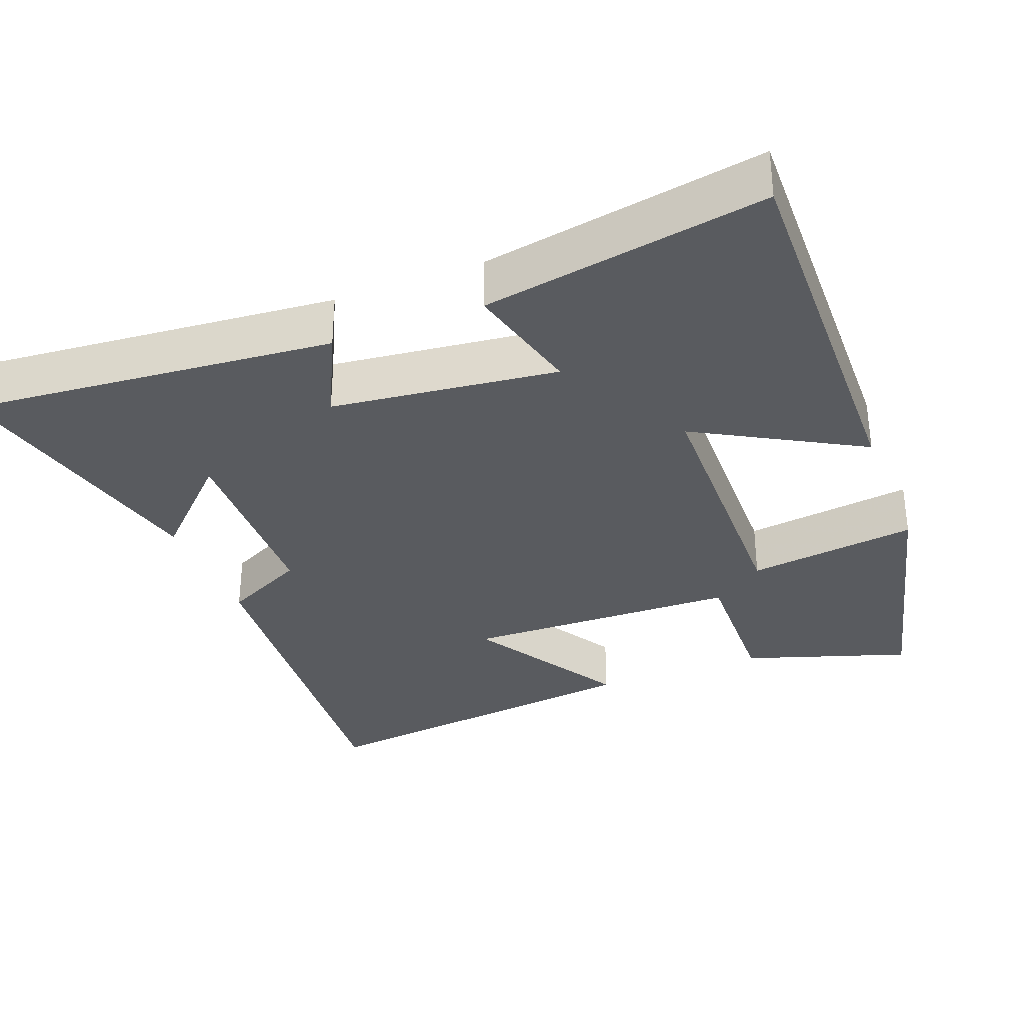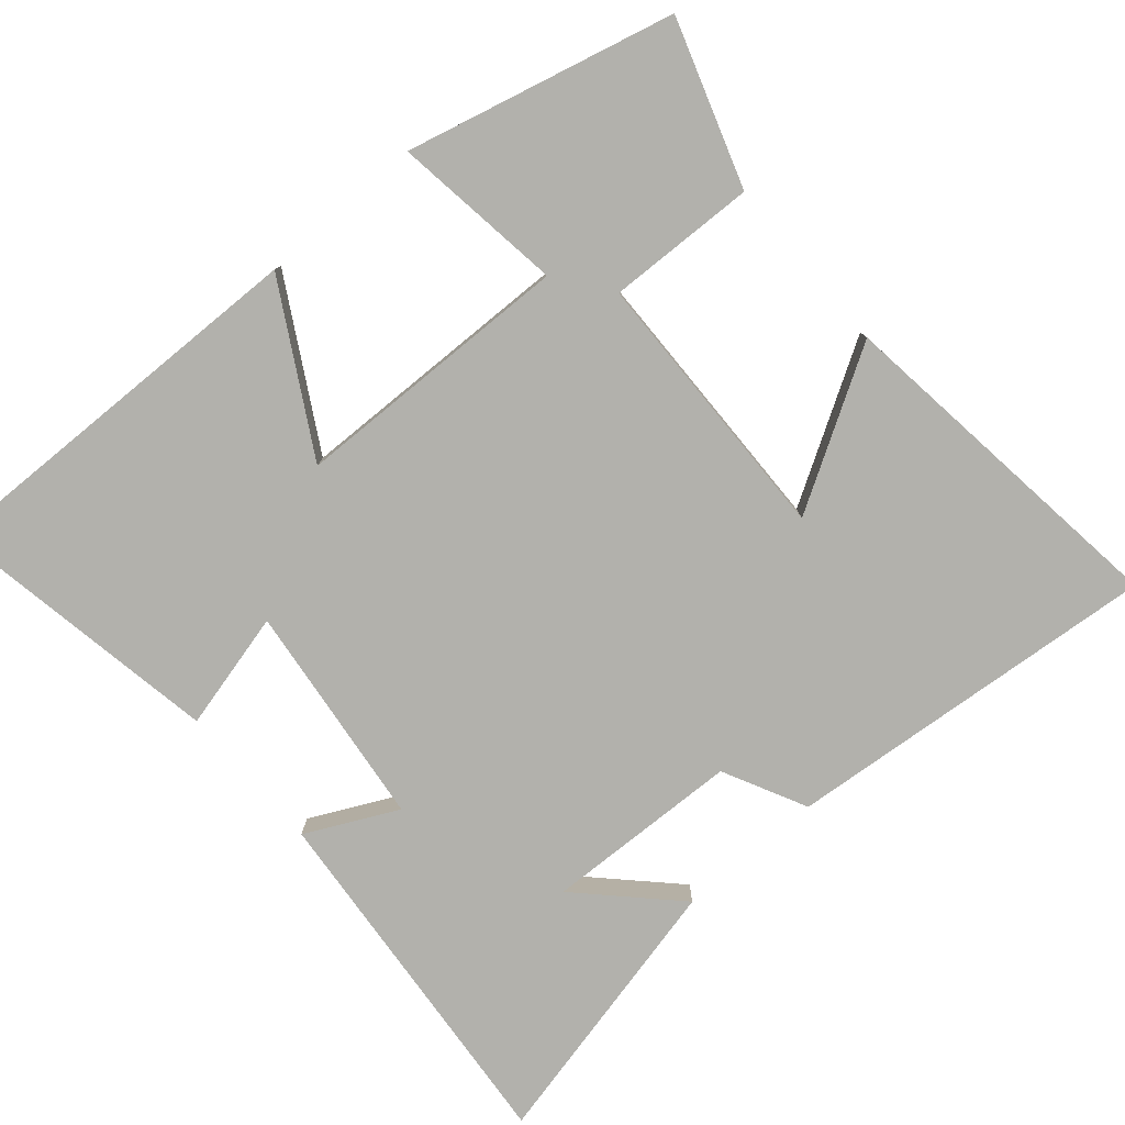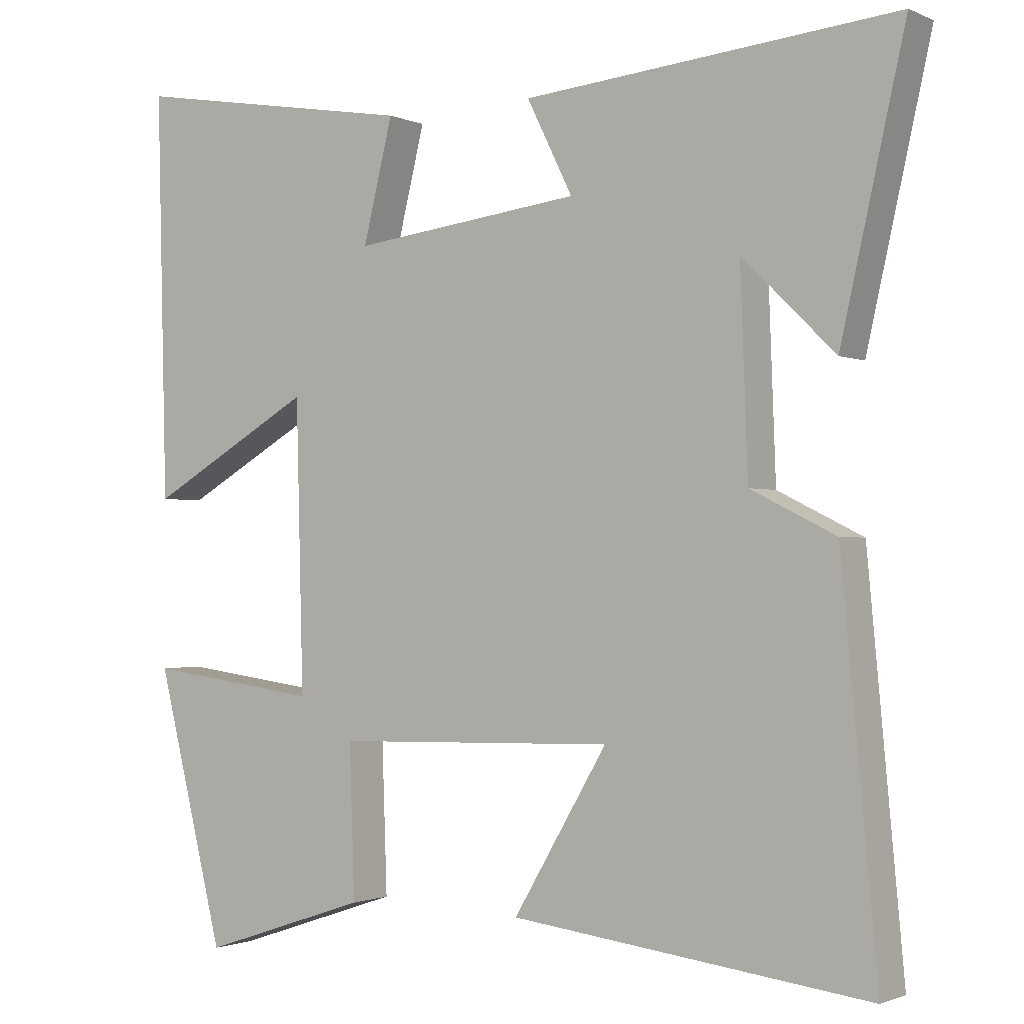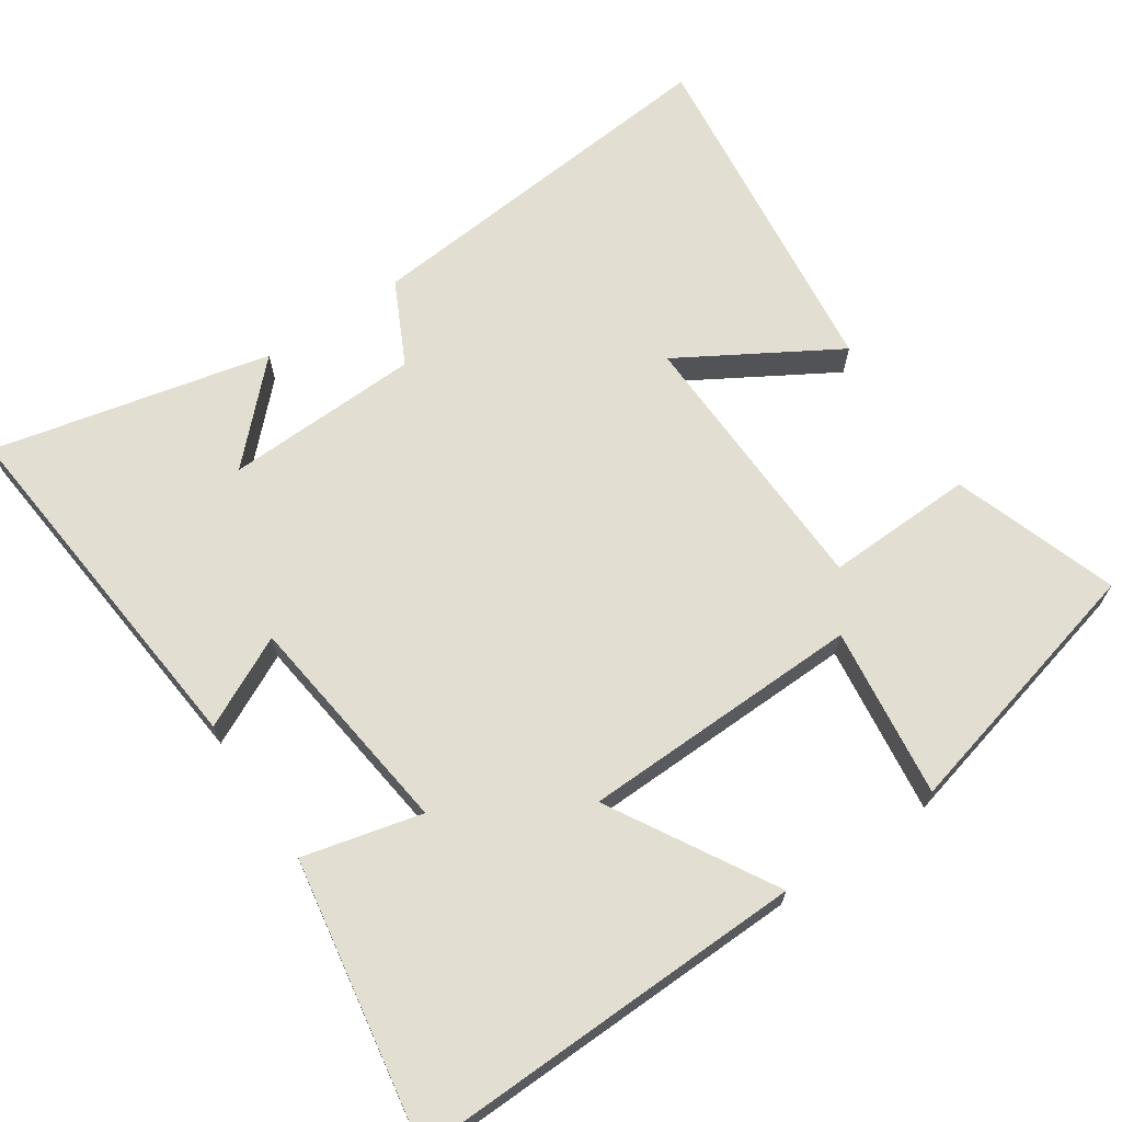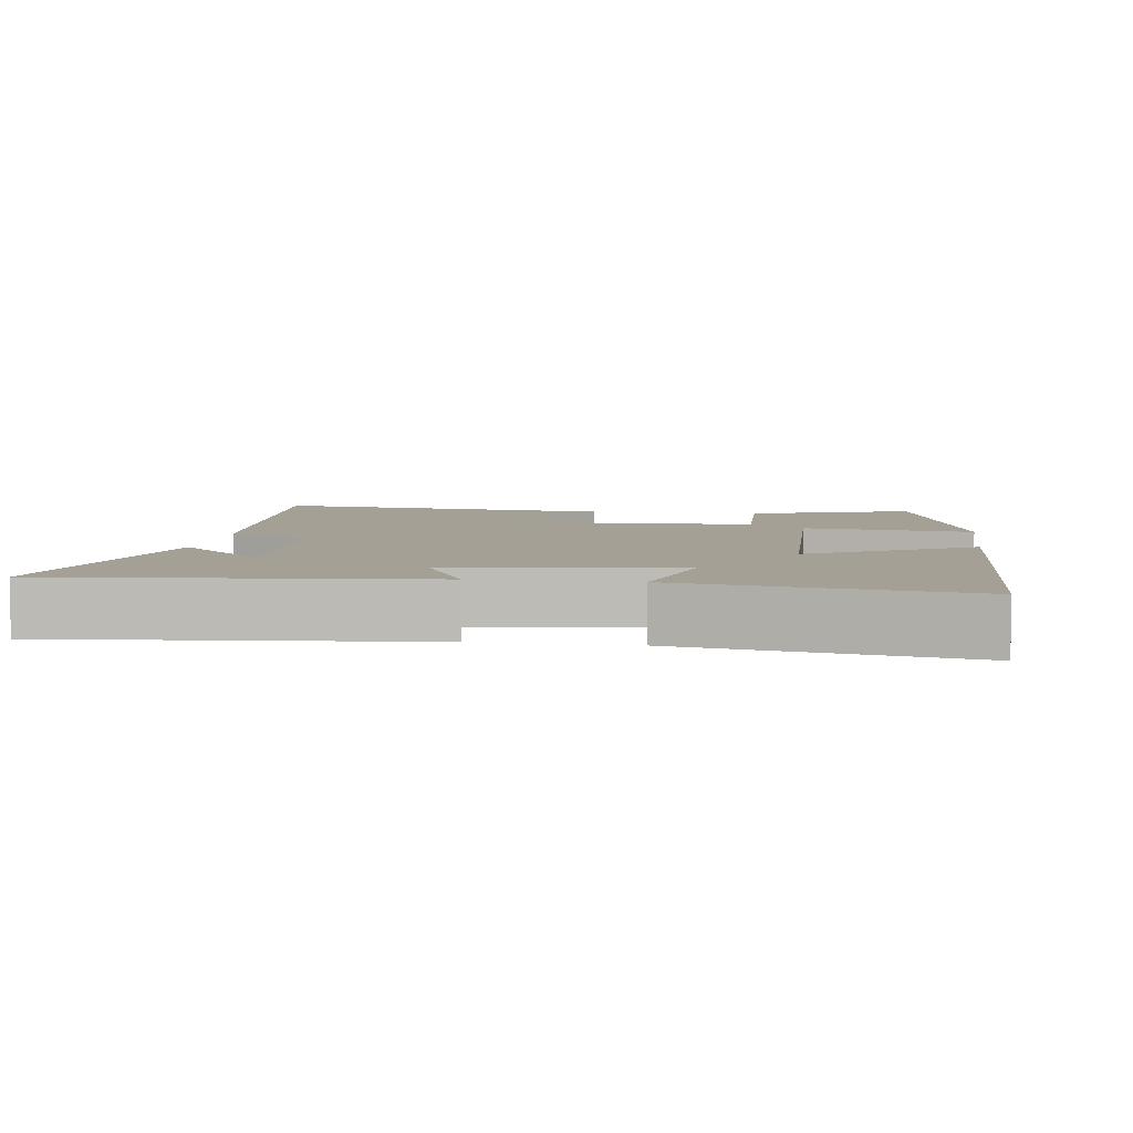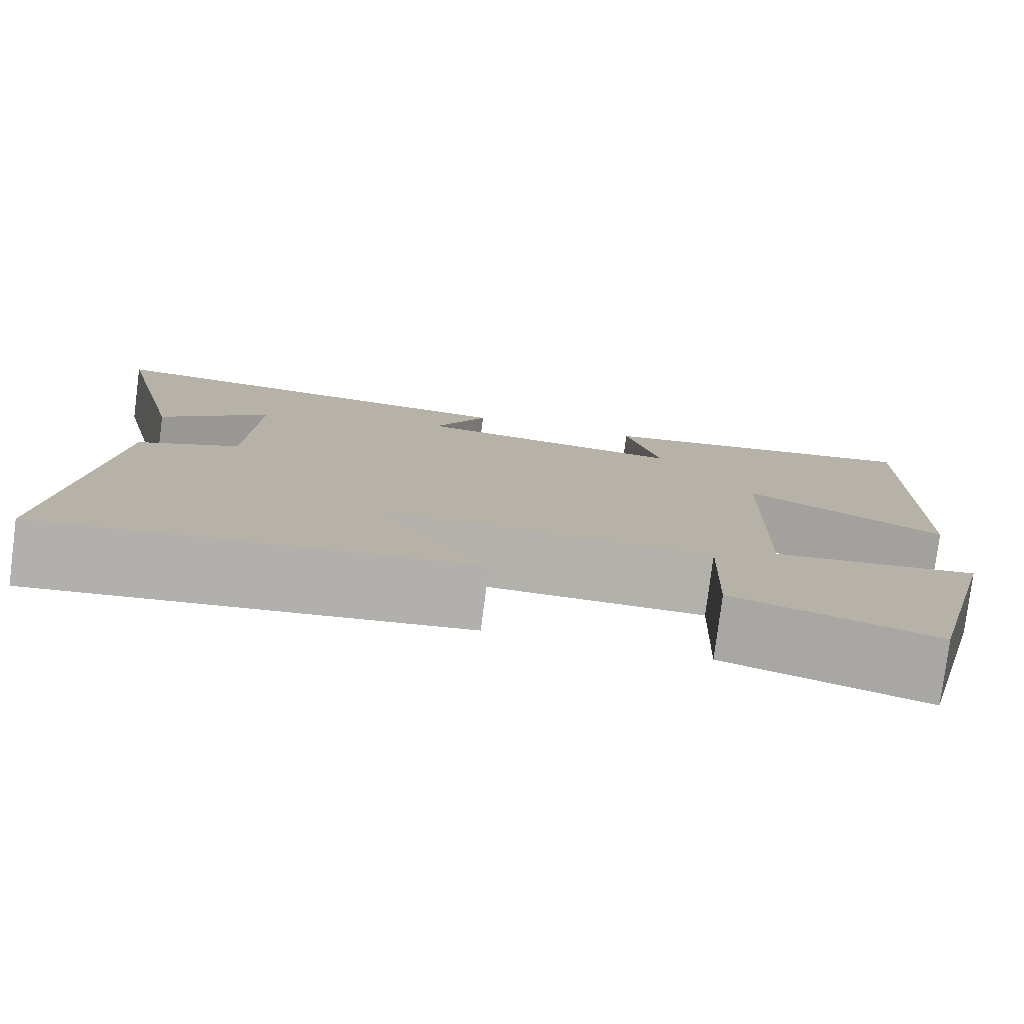
<metadata>
{"format":"obj","ext":"obj","renderer":"f3d","projection":"perspective","resolution":1024,"background":"white","views":[{"elev":-32.6,"azim":21.5,"up":"+Y"},{"elev":-78.9,"azim":130.9,"up":"+Y"},{"elev":-1.4,"azim":-146.7,"up":"+Z"},{"elev":67.4,"azim":56.0,"up":"+Y"},{"elev":5.7,"azim":8.1,"up":"+Y"},{"elev":-79.1,"azim":-7.3,"up":"+Z"}]}
</metadata>
<code>
v 0.514 0.07 0.566
v 0.5 0.07 0.019
v 0.275 0.07 0.148
v 0.265 0.07 -0.24
v 0.5 0.07 -0.209
v 0.408 0.07 -0.576
v 0.181 0.07 -0.5
v 0.188 0.07 -0.295
v -0.192 0.07 -0.285
v -0.065 0.07 -0.5
v -0.548 0.07 -0.559
v -0.5 0.07 -0.04
v -0.385 0.07 0.017
v -0.375 0.07 0.287
v -0.5 0.07 0.164
v -0.587 0.07 0.547
v -0.083 0.07 0.5
v -0.145 0.07 0.375
v 0.165 0.07 0.337
v 0.125 0.07 0.5
v 0.514 0 0.566
v 0.5 0 0.019
v 0.275 0 0.148
v 0.265 0 -0.24
v 0.5 0 -0.209
v 0.408 0 -0.576
v 0.181 0 -0.5
v 0.188 0 -0.295
v -0.192 0 -0.285
v -0.065 0 -0.5
v -0.548 0 -0.559
v -0.5 0 -0.04
v -0.385 0 0.017
v -0.375 0 0.287
v -0.5 0 0.164
v -0.587 0 0.547
v -0.083 0 0.5
v -0.145 0 0.375
v 0.165 0 0.337
v 0.125 0 0.5
f 1 2 3
f 20 1 3
f 19 20 3
f 18 19 3 4
f 16 17 18
f 16 18 4
f 14 15 16
f 14 16 4
f 13 14 4
f 11 12 13
f 10 11 13
f 9 10 13
f 8 9 13 4
f 6 7 8
f 5 6 8
f 4 5 8
f 23 22 21
f 23 21 40
f 23 40 39
f 24 23 39 38
f 38 37 36
f 24 38 36
f 36 35 34
f 24 36 34
f 24 34 33
f 33 32 31
f 33 31 30
f 33 30 29
f 24 33 29 28
f 28 27 26
f 28 26 25
f 28 25 24
f 1 21 22 2
f 2 22 23 3
f 3 23 24 4
f 4 24 25 5
f 5 25 26 6
f 6 26 27 7
f 7 27 28 8
f 8 28 29 9
f 9 29 30 10
f 10 30 31 11
f 11 31 32 12
f 12 32 33 13
f 13 33 34 14
f 14 34 35 15
f 15 35 36 16
f 16 36 37 17
f 17 37 38 18
f 18 38 39 19
f 19 39 40 20
f 20 40 21 1

</code>
